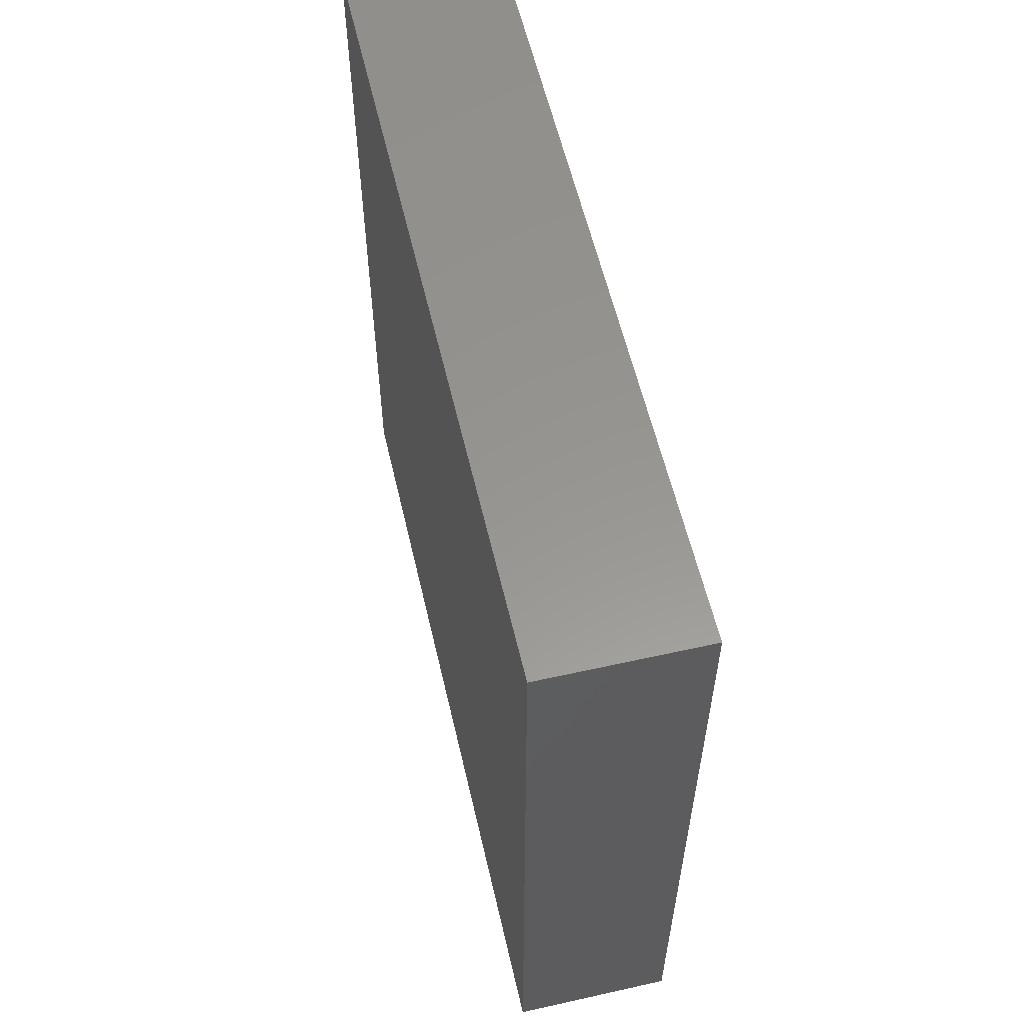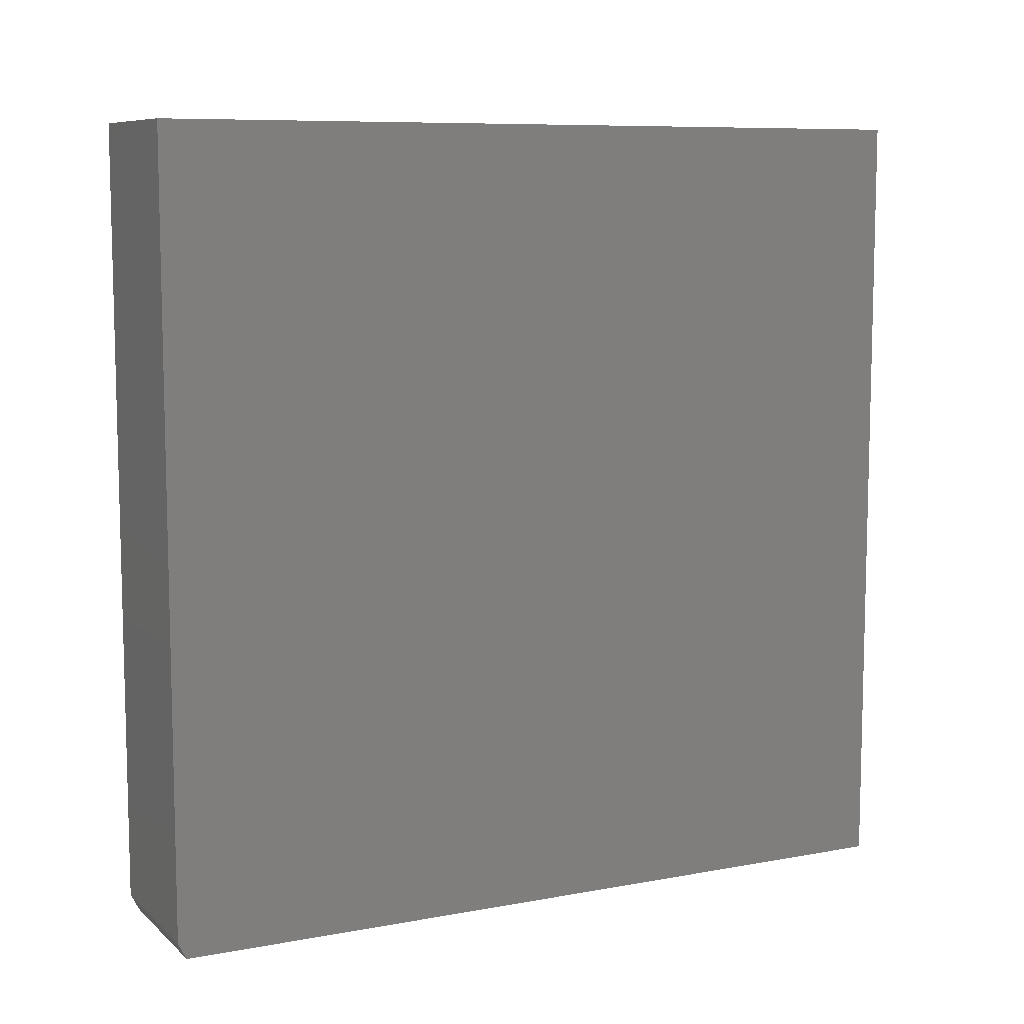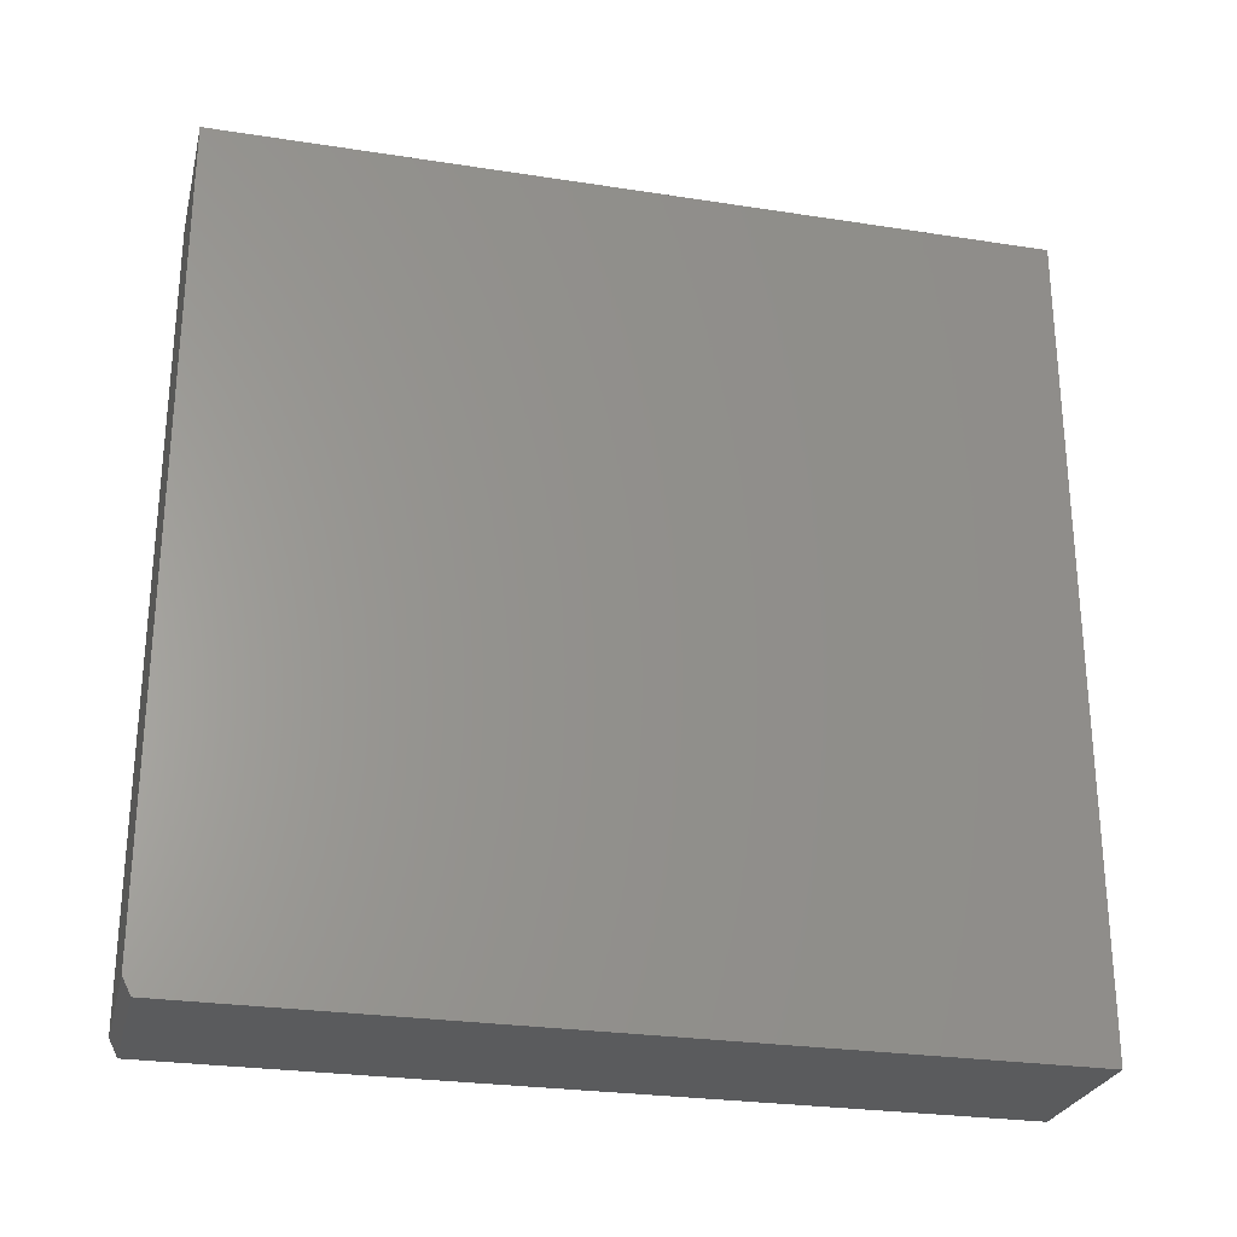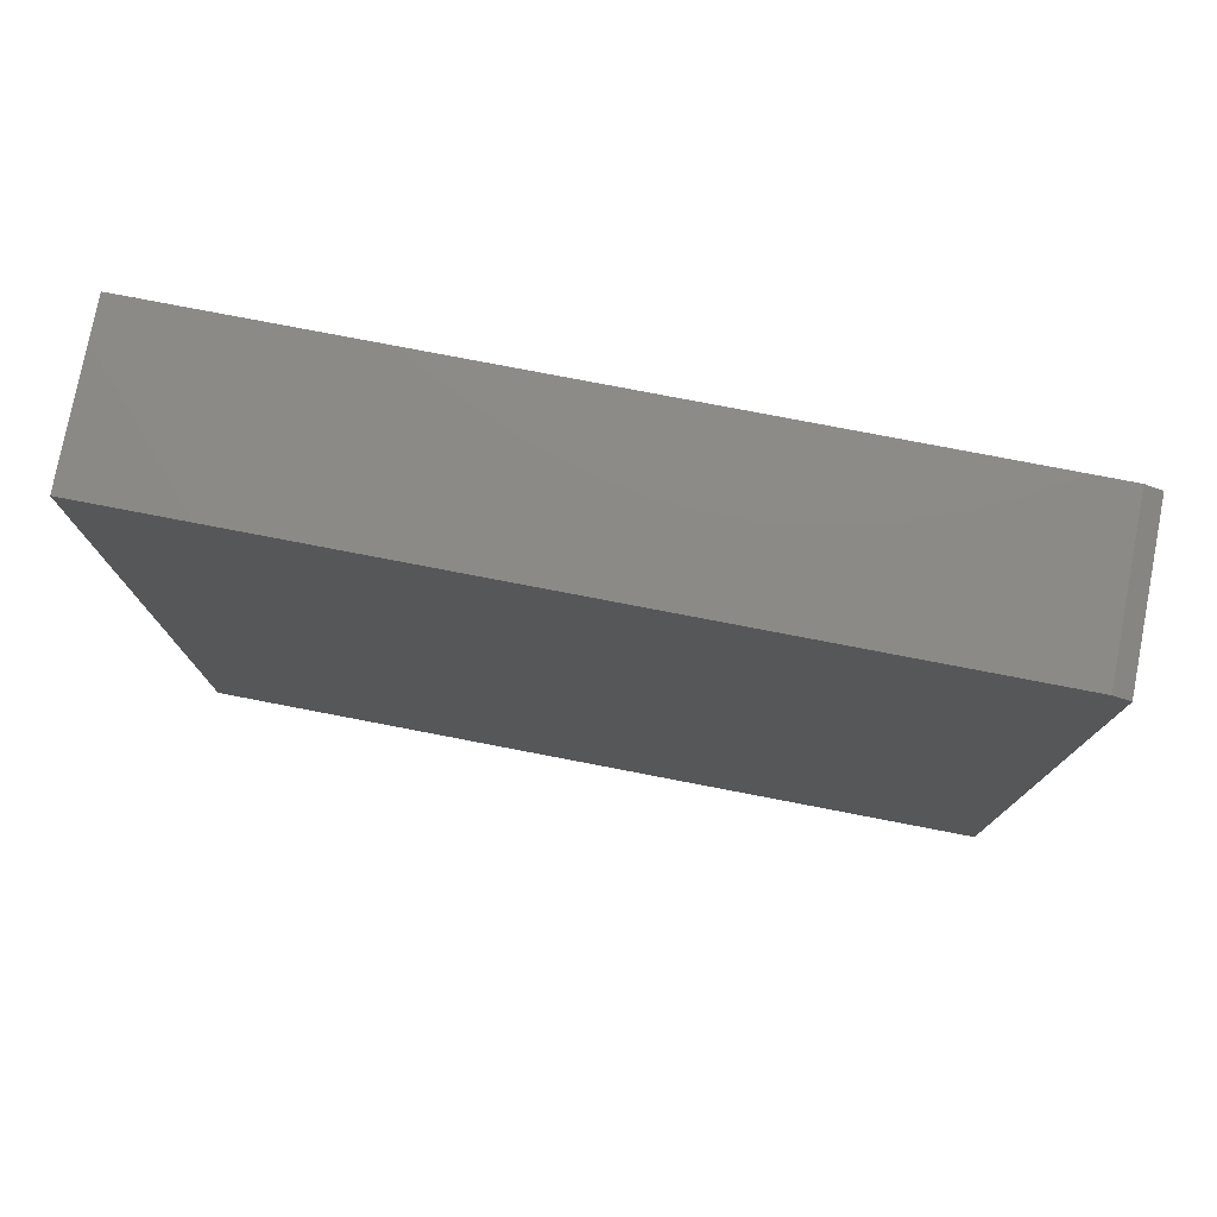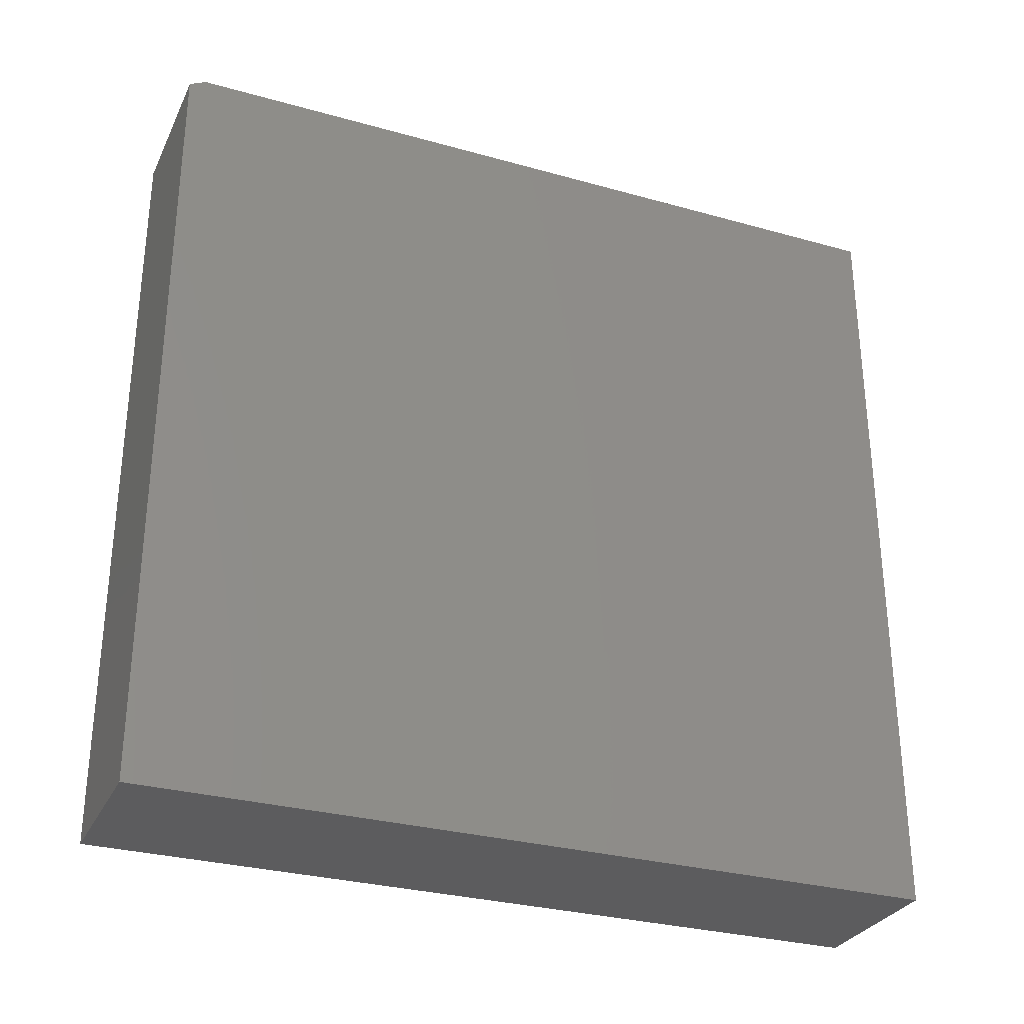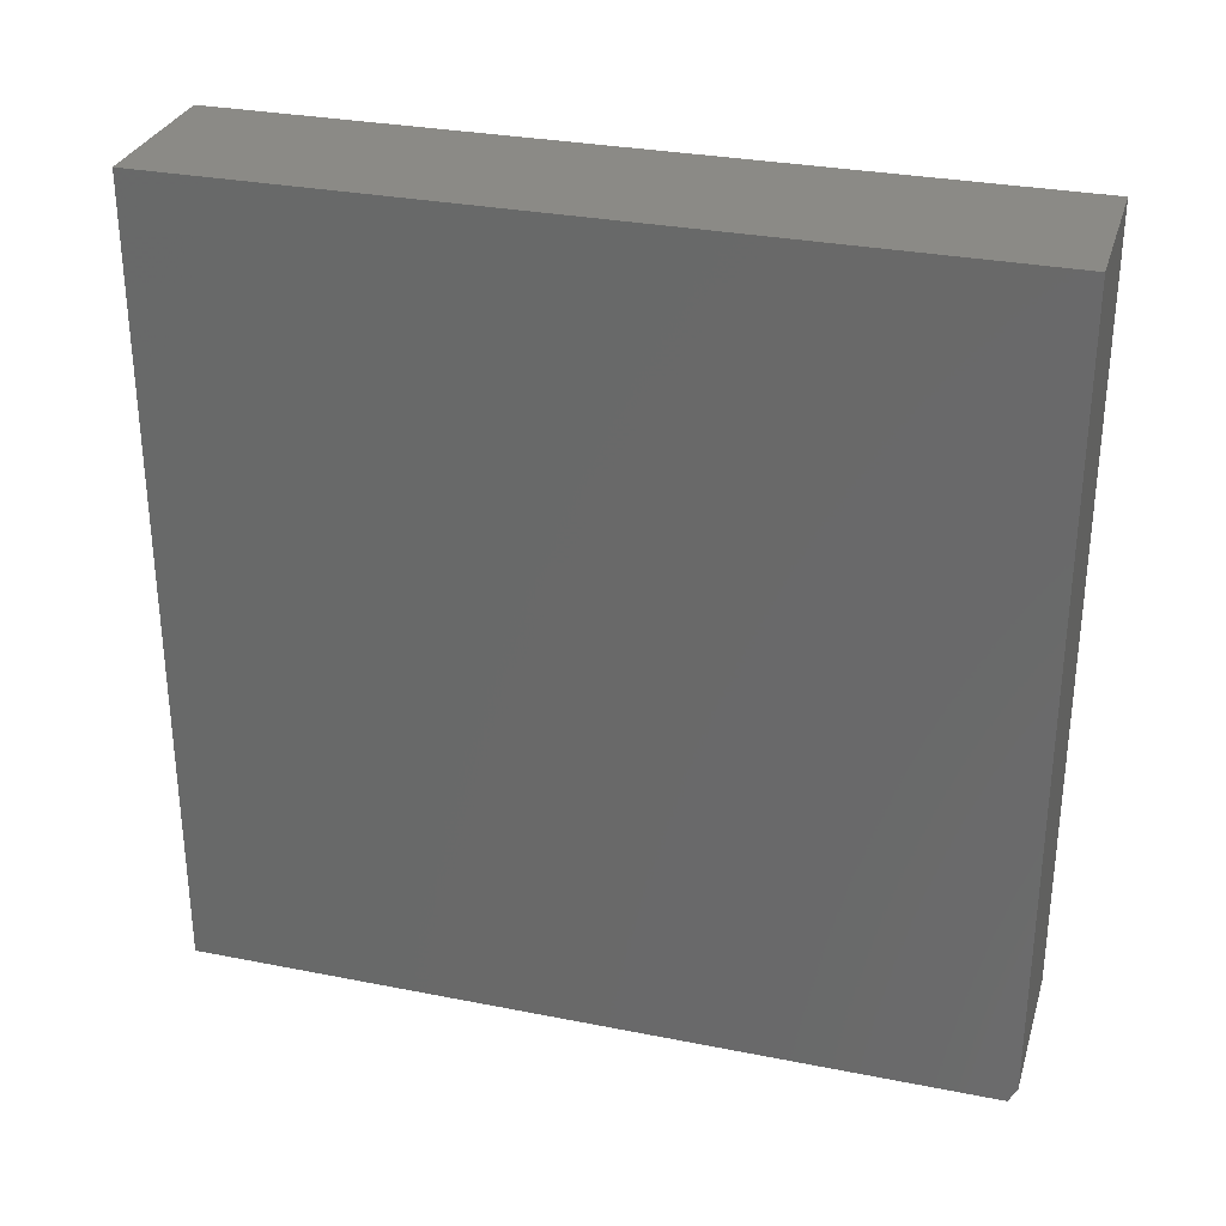
<metadata>
{"format":"stl","ext":"stl","renderer":"f3d","projection":"perspective","resolution":1024,"background":"white","views":[{"elev":58.1,"azim":-13.0,"up":"+Y"},{"elev":8.7,"azim":-116.5,"up":"+Z"},{"elev":-26.7,"azim":-103.6,"up":"+Z"},{"elev":77.7,"azim":100.9,"up":"+Y"},{"elev":-30.0,"azim":-112.2,"up":"+Y"},{"elev":30.3,"azim":106.0,"up":"+Z"}]}
</metadata>
<code>
# stl→obj: 10 verts, 16 faces
v 9.568e-19 1.735e-18 -0.7344
v 4.592e-17 8.327e-17 0
v 0.15 1.735e-18 -0.7344
v 0.15 8.327e-17 0
v 0 -0.75 -0.75
v 4.592e-17 -0.75 1.11e-16
v 0 -0.007812 -0.75
v 0.15 -0.75 1.11e-16
v 0.15 -0.75 -0.75
v 0.15 -0.007812 -0.75
f 1 2 3
f 3 2 4
f 5 6 7
f 7 6 2
f 7 2 1
f 8 9 4
f 4 9 10
f 4 10 3
f 7 10 5
f 5 10 9
f 7 1 10
f 10 1 3
f 5 9 6
f 6 9 8
f 4 2 8
f 8 2 6

</code>
